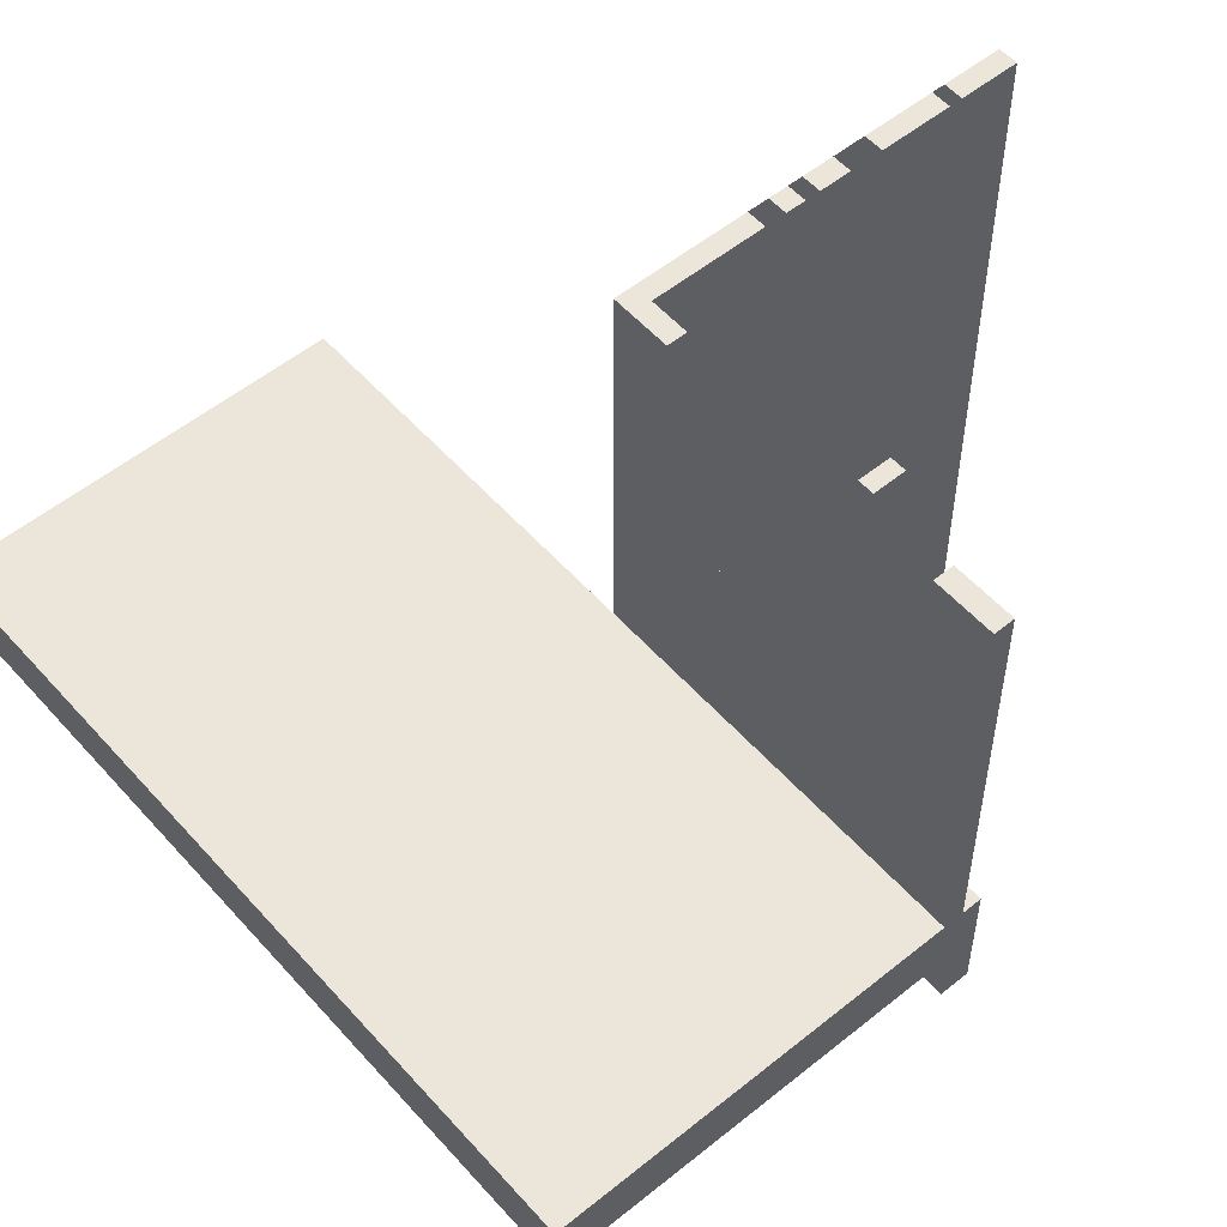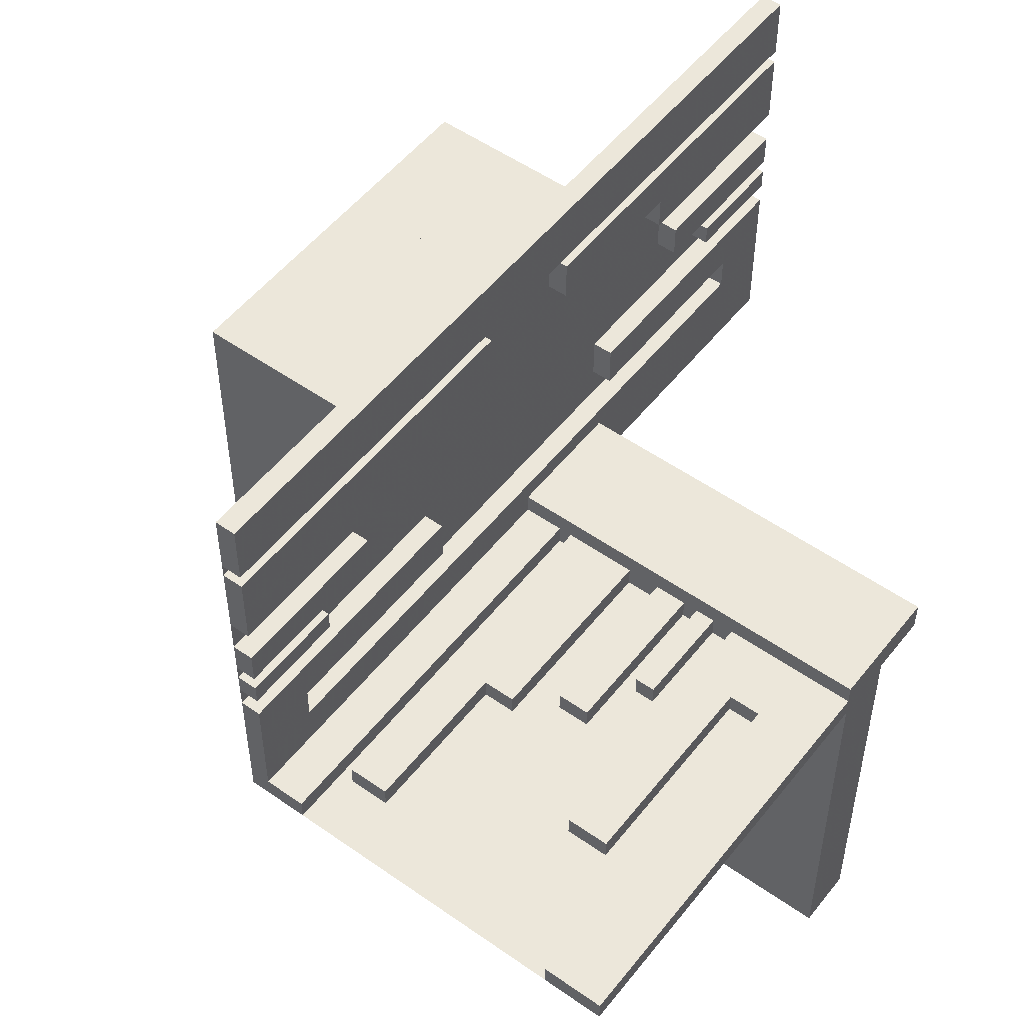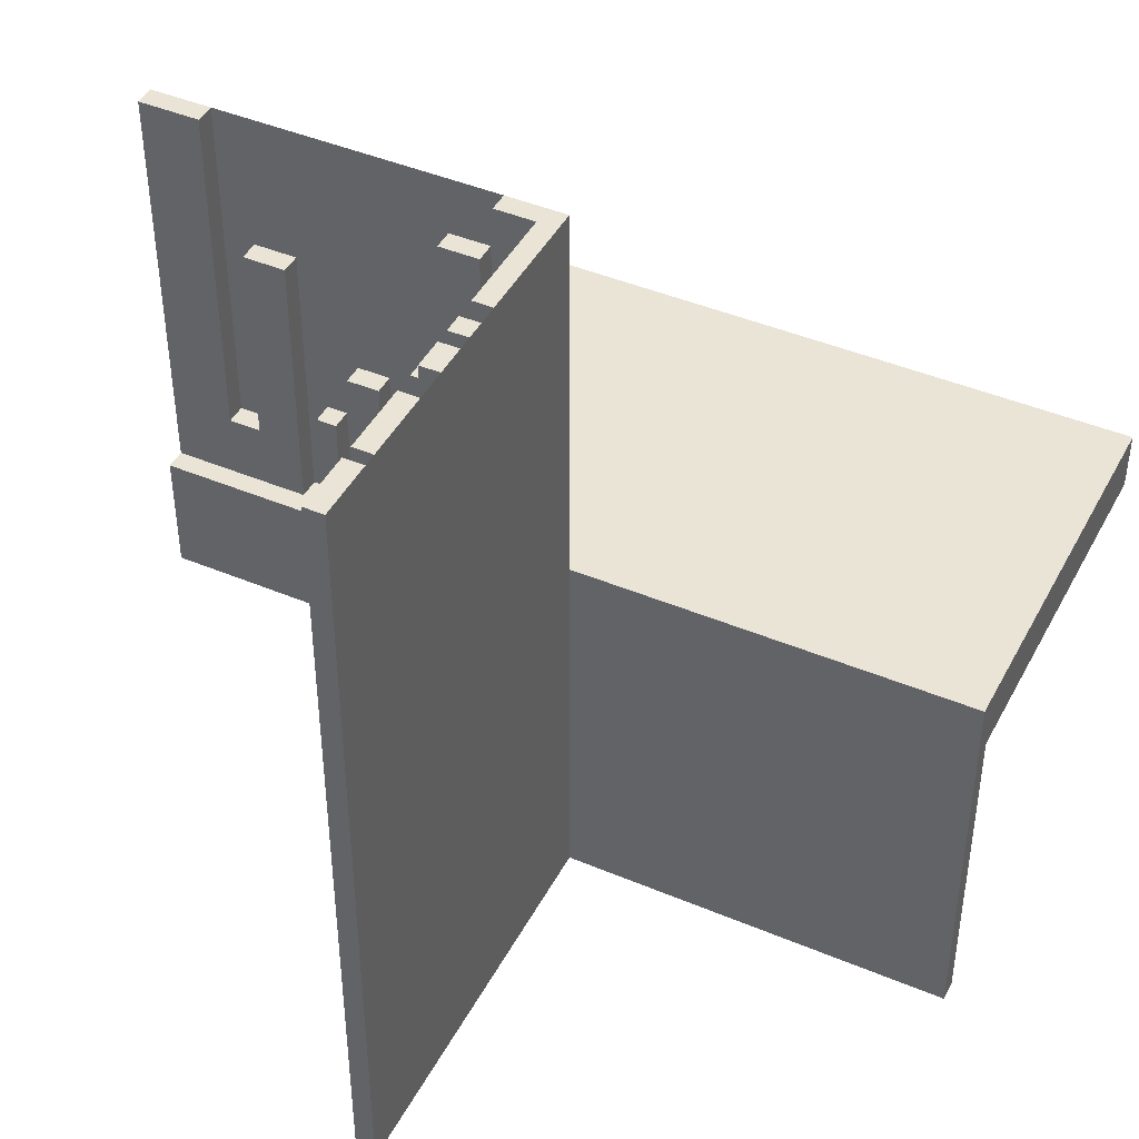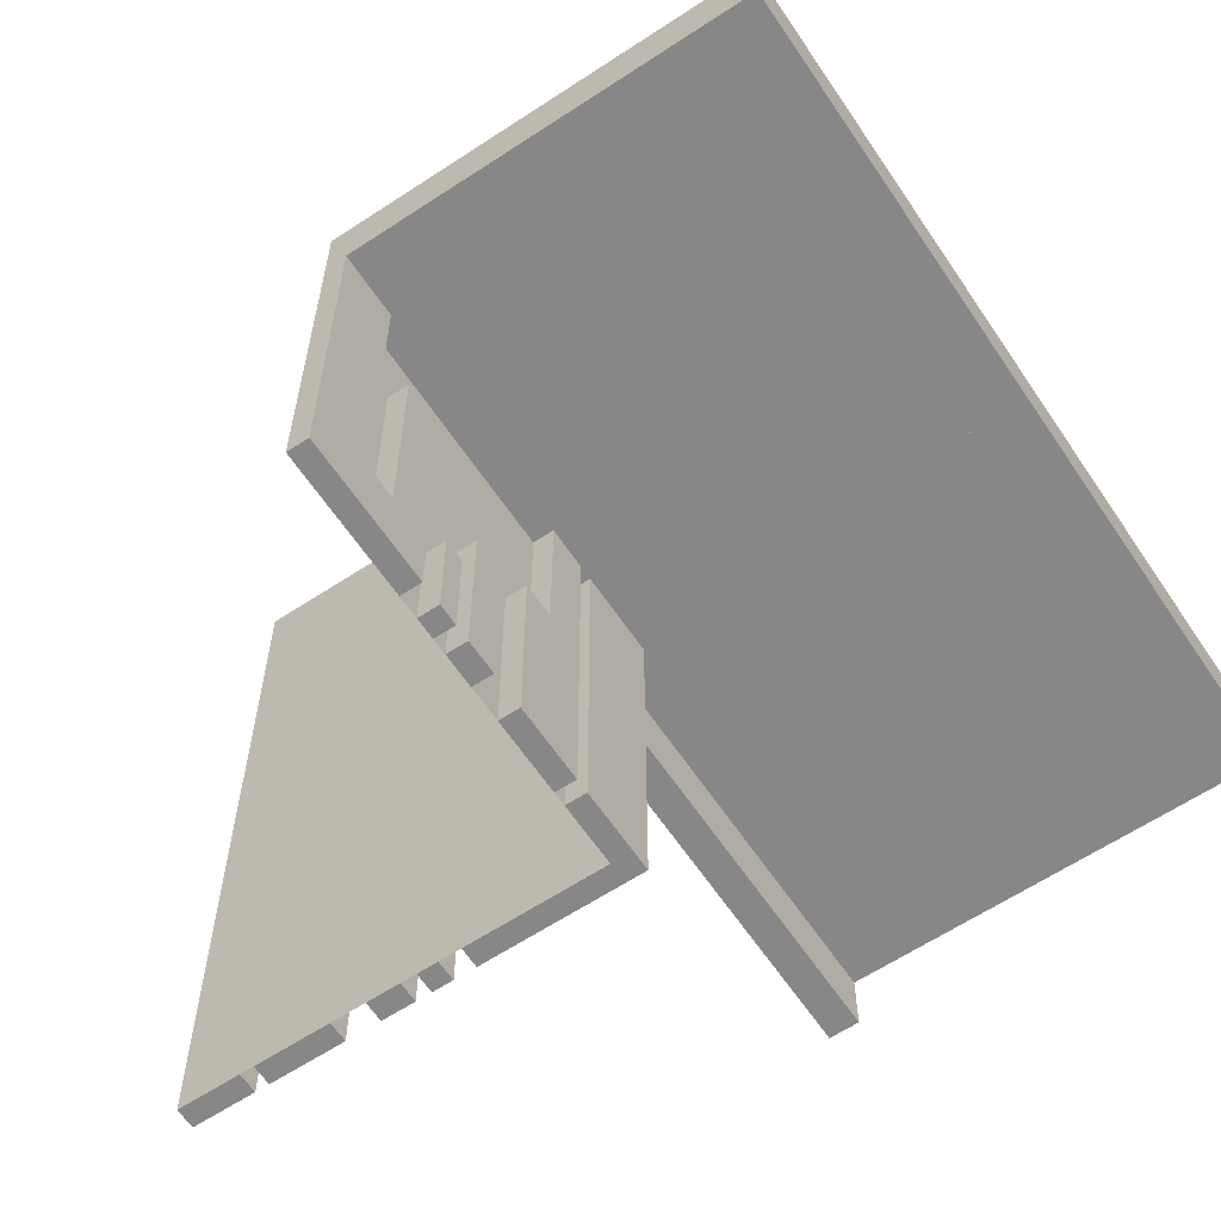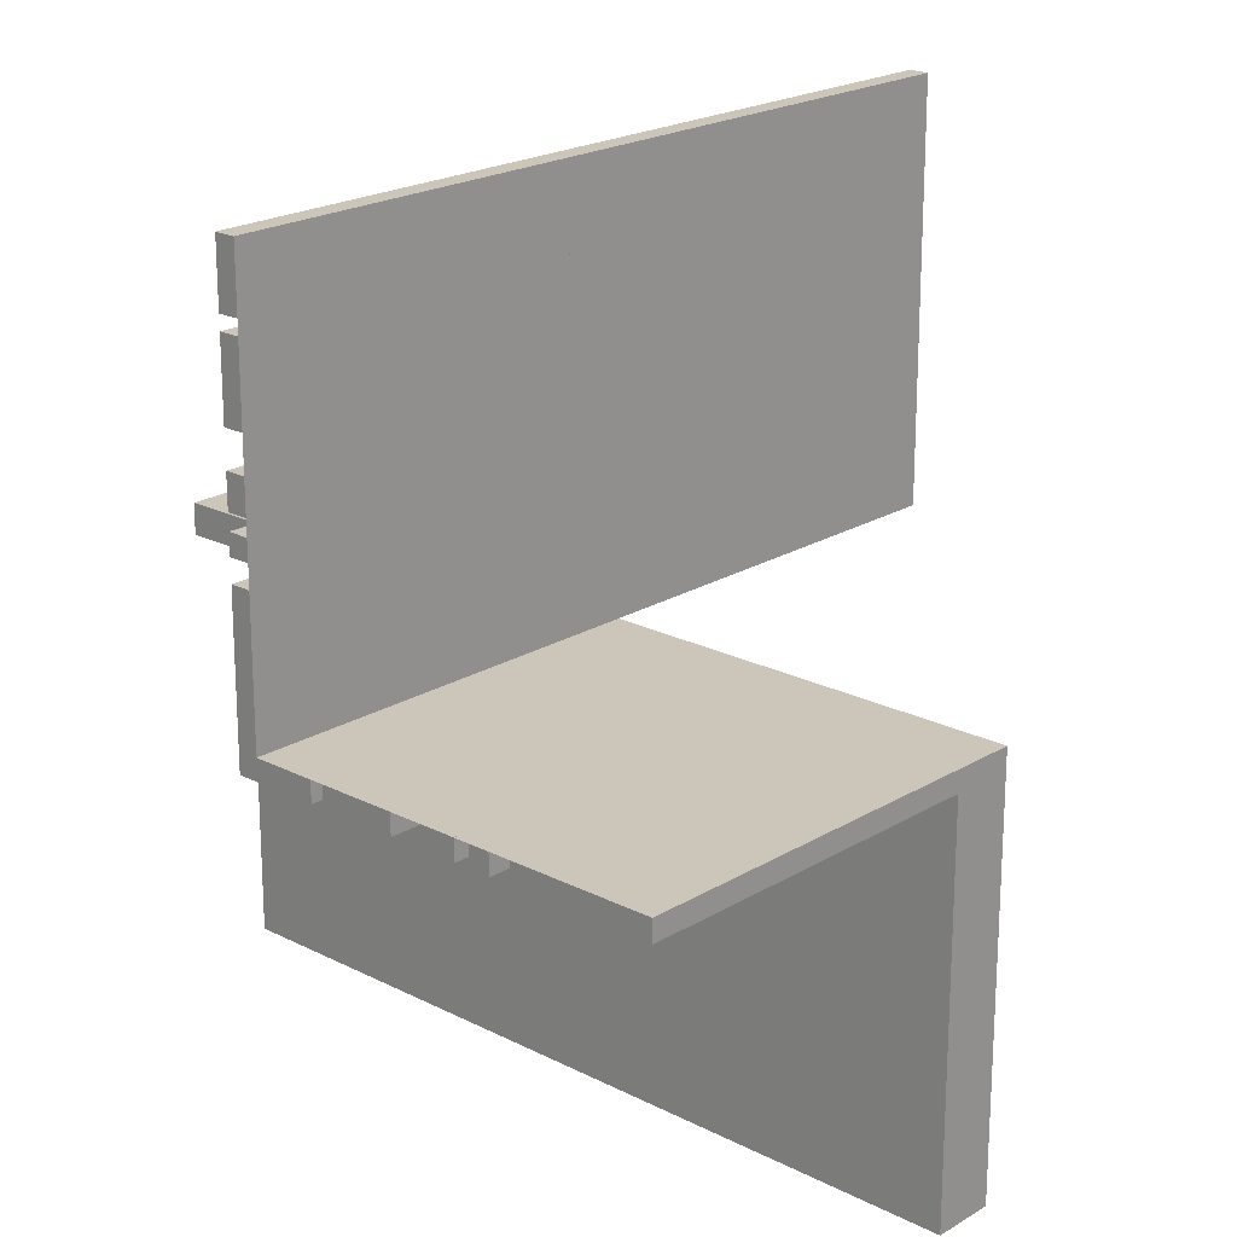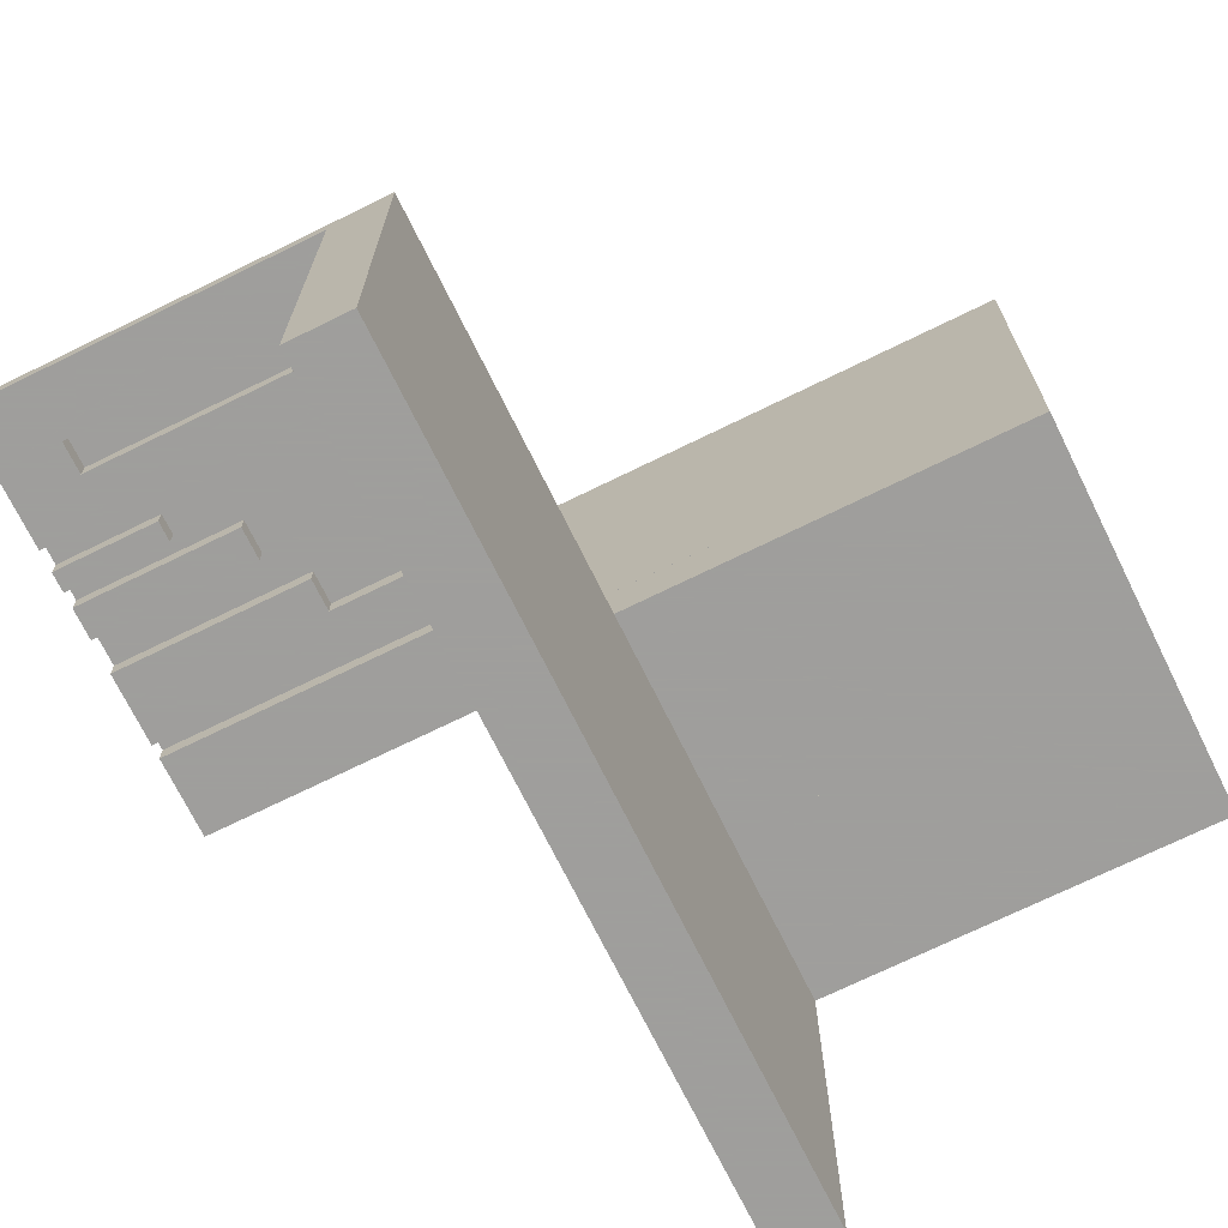
<metadata>
{"format":"obj","ext":"obj","renderer":"f3d","projection":"perspective","resolution":1024,"background":"white","views":[{"elev":54.4,"azim":49.4,"up":"+Z"},{"elev":52.4,"azim":37.2,"up":"+Y"},{"elev":43.9,"azim":-153.7,"up":"+Z"},{"elev":-62.3,"azim":-56.2,"up":"+Z"},{"elev":20.8,"azim":-137.3,"up":"+Y"},{"elev":-71.1,"azim":-63.8,"up":"+Y"}]}
</metadata>
<code>
v 0 0 0
v 0 0 -0.075
v 0 0 -0.5
v 0 0 0.5
v 0 0.4085 -0.07099
v 0 0.4085 -0.5
v 0 0.4085 0.5
v 0 0.4085 0.07099
v 0 0.1671 0.1692
v 0 0.1671 -0.5
v 0 0.1671 0.5
v 0 0.1671 -0.1692
v 0 0.2371 -0.5
v 0 0.2371 -0.3
v 0 0.2371 0.3
v 0 0.2371 0.5
v 0 0.2771 -0.5
v 0 0.2771 -0.3
v 0 0.2771 0.3
v 0 0.2771 0.5
v 0 0.05 0
v 0 0.05 -0.15
v 0 0.1935 -0.3738
v 0 0.1935 -0.5
v 0 0.1935 0.5
v 0 0.1935 0.3738
v 0 -0.5 0
v 0 -0.5 -0.075
v 0 0.5 0
v 0 0.5 -0.5
v 0 0.5 0.5
v 0 0.425 0
v 0 0.425 -0.5
v 0 0.425 0.5
v 0 0.025 0
v 0 0.025 0.5
v 0 0.2184 -0.3738
v 0 0.2184 -0.5
v 0 0.2184 0.5
v 0 0.2184 0.3738
v 0 0.1143 0.1692
v 0 0.1143 0.4209
v 0 0.1143 -0.5
v 0 0.1143 0.5
v 0 0.1143 -0.4209
v 0 0.1143 -0.1692
v 0 0.0125 -0.075
v 0 0.0125 -0.15
v 0 0.3185 -0.2616
v 0 0.3185 -0.5
v 0 0.3185 0.5
v 0 0.3185 0.2616
v 0 0.3585 -0.2616
v 0 0.3585 -0.07099
v 0 0.3585 -0.5
v 0 0.3585 0.5
v 0 0.3585 0.07099
v 0 0.3585 0.2616
v 0 0.075 0
v 0 0.075 0.4209
v 0 0.075 -0.5
v 0 0.075 0.5
v 0 0.075 -0.4209
v 0.3065 0 0
v 0.3065 0 0.1262
v 0.3065 0.025 0
v 0.3065 0.025 0.1262
v -0.075 0 0
v -0.075 0 -0.5
v -0.075 -0.025 0
v -0.075 -0.025 -0.5
v -0.2816 0 -0.3738
v -0.2816 0 -0.5
v -0.2816 -0.025 -0.3738
v -0.2816 -0.025 -0.5
v -0.3857 0 -0.5
v -0.3857 0 -0.4209
v -0.3857 0 -0.1692
v -0.3857 -0.025 -0.5
v -0.3857 -0.025 -0.4209
v -0.3857 -0.025 -0.1692
v -0.1415 0 -0.2616
v -0.1415 0 -0.07099
v -0.1415 0 -0.5
v -0.1415 -0.025 -0.2616
v -0.1415 -0.025 -0.07099
v -0.1415 -0.025 -0.5
v -0.1815 0 -0.2616
v -0.1815 0 -0.5
v -0.1815 -0.025 -0.2616
v -0.1815 -0.025 -0.5
v 0.2229 0 0
v 0.2229 0 0.2
v 0.2229 0.025 0
v 0.2229 0.025 0.2
v 0.2629 0 0
v 0.2629 0 0.2
v 0.2629 0.025 0
v 0.2629 0.025 0.2
v 0.3329 0 0
v 0.3329 0 0.3308
v 0.3329 0.025 0
v 0.3329 0.025 0.3308
v -0.425 0 0
v -0.425 0 -0.5
v -0.425 0 -0.4209
v -0.425 -0.025 0
v -0.425 -0.025 -0.5
v -0.425 -0.025 -0.4209
v 0.09154 0 0
v 0.09154 0 0.429
v 0.09154 0.025 0
v 0.09154 0.025 0.429
v -0.5 0 0
v -0.5 0 -0.075
v -0.5 0 -0.5
v -0.5 -0.025 0
v -0.5 -0.025 -0.5
v -0.5 -0.5 0
v -0.5 -0.5 -0.075
v 0.5 0 0
v 0.5 0 0.5
v 0.5 0.05 0
v 0.5 0.05 -0.15
v 0.5 -0.5 0
v 0.5 -0.5 -0.075
v 0.5 0.025 0
v 0.5 0.025 0.5
v 0.5 0.0125 -0.075
v 0.5 0.0125 -0.15
v -0.09154 0 -0.07099
v -0.09154 0 -0.5
v -0.09154 -0.025 -0.07099
v -0.09154 -0.025 -0.5
v 0.425 0 0
v 0.425 0 0.0791
v 0.425 0 0.5
v 0.425 0.025 0
v 0.425 0.025 0.0791
v 0.425 0.025 0.5
v -0.3329 0 -0.5
v -0.3329 0 -0.1692
v -0.3329 -0.025 -0.5
v -0.3329 -0.025 -0.1692
v 0.025 0 0
v 0.025 0 0.5
v 0.025 0.4085 -0.07099
v 0.025 0.4085 -0.5
v 0.025 0.4085 0.5
v 0.025 0.4085 0.07099
v 0.025 0.1671 0.1692
v 0.025 0.1671 -0.5
v 0.025 0.1671 0.5
v 0.025 0.1671 -0.1692
v 0.025 0.2371 -0.5
v 0.025 0.2371 -0.3
v 0.025 0.2371 0.3
v 0.025 0.2371 0.5
v 0.025 0.2771 -0.5
v 0.025 0.2771 -0.3
v 0.025 0.2771 0.3
v 0.025 0.2771 0.5
v 0.025 -0.025 0
v 0.025 -0.025 -0.5
v 0.025 0.1935 -0.3738
v 0.025 0.1935 -0.5
v 0.025 0.1935 0.5
v 0.025 0.1935 0.3738
v 0.025 0.5 0
v 0.025 0.5 -0.5
v 0.025 0.5 0.5
v 0.025 0.425 0
v 0.025 0.425 -0.5
v 0.025 0.425 0.5
v 0.025 0.2184 -0.3738
v 0.025 0.2184 -0.5
v 0.025 0.2184 0.5
v 0.025 0.2184 0.3738
v 0.025 0.1143 0.1692
v 0.025 0.1143 0.4209
v 0.025 0.1143 -0.5
v 0.025 0.1143 0.5
v 0.025 0.1143 -0.4209
v 0.025 0.1143 -0.1692
v 0.025 0.3185 -0.2616
v 0.025 0.3185 -0.5
v 0.025 0.3185 0.5
v 0.025 0.3185 0.2616
v 0.025 0.3585 -0.2616
v 0.025 0.3585 -0.07099
v 0.025 0.3585 -0.5
v 0.025 0.3585 0.5
v 0.025 0.3585 0.07099
v 0.025 0.3585 0.2616
v 0.025 0.075 0
v 0.025 0.075 0.4209
v 0.025 0.075 -0.5
v 0.025 0.075 0.5
v 0.025 0.075 -0.4209
v -0.2629 0 -0.5
v -0.2629 0 -0.3
v -0.2629 -0.025 -0.5
v -0.2629 -0.025 -0.3
v -0.2229 0 -0.5
v -0.2229 0 -0.3
v -0.2229 -0.025 -0.5
v -0.2229 -0.025 -0.3
v 0.1815 0 0
v 0.1815 0 0.2384
v 0.1815 0.025 0
v 0.1815 0.025 0.2384
v 0.1415 0 0
v 0.1415 0 0.2384
v 0.1415 0 0.429
v 0.1415 0.025 0
v 0.1415 0.025 0.2384
v 0.1415 0.025 0.429
v 0.3857 0 0
v 0.3857 0 0.0791
v 0.3857 0 0.3308
v 0.3857 0.025 0
v 0.3857 0.025 0.0791
v 0.3857 0.025 0.3308
v 0.2816 0 0
v 0.2816 0 0.1262
v 0.2816 0.025 0
v 0.2816 0.025 0.1262
v 0.075 0 0
v 0.075 0 0.5
v 0.075 0.025 0
v 0.075 0.025 0.5
v -0.3065 0 -0.3738
v -0.3065 0 -0.5
v -0.3065 -0.025 -0.3738
v -0.3065 -0.025 -0.5
f 1 114 115
f 115 2 1
f 114 119 120
f 120 115 114
f 119 27 28
f 28 120 119
f 27 1 2
f 2 28 27
f 114 1 27
f 27 119 114
f 115 28 2
f 28 115 120
f 106 109 108
f 108 105 106
f 109 80 79
f 79 108 109
f 80 77 76
f 76 79 80
f 77 106 105
f 105 76 77
f 109 106 77
f 77 80 109
f 108 76 105
f 76 108 79
f 63 199 197
f 197 61 63
f 199 183 181
f 181 197 199
f 183 45 43
f 43 181 183
f 45 63 61
f 61 43 45
f 199 63 45
f 45 183 199
f 197 43 61
f 43 197 181
f 76 141 142
f 142 78 76
f 141 143 144
f 144 142 141
f 143 79 81
f 81 144 143
f 79 76 78
f 78 81 79
f 141 76 79
f 79 143 141
f 142 81 78
f 81 142 144
f 43 10 12
f 12 46 43
f 10 152 154
f 154 12 10
f 152 181 184
f 184 154 152
f 181 43 46
f 46 184 181
f 10 43 181
f 181 152 10
f 12 184 46
f 184 12 154
f 232 234 235
f 235 233 232
f 234 74 75
f 75 235 234
f 74 72 73
f 73 75 74
f 72 232 233
f 233 73 72
f 234 232 72
f 72 74 234
f 235 73 233
f 73 235 75
f 23 165 166
f 166 24 23
f 165 175 176
f 176 166 165
f 175 37 38
f 38 176 175
f 37 23 24
f 24 38 37
f 165 23 37
f 37 175 165
f 166 38 24
f 38 166 176
f 200 204 205
f 205 201 200
f 204 206 207
f 207 205 204
f 206 202 203
f 203 207 206
f 202 200 201
f 201 203 202
f 204 200 202
f 202 206 204
f 205 203 201
f 203 205 207
f 13 17 18
f 18 14 13
f 17 159 160
f 160 18 17
f 159 155 156
f 156 160 159
f 155 13 14
f 14 156 155
f 17 13 155
f 155 159 17
f 18 156 14
f 156 18 160
f 89 84 82
f 82 88 89
f 84 87 85
f 85 82 84
f 87 91 90
f 90 85 87
f 91 89 88
f 88 90 91
f 84 89 91
f 91 87 84
f 82 90 88
f 90 82 85
f 50 55 53
f 53 49 50
f 55 191 189
f 189 53 55
f 191 186 185
f 185 189 191
f 186 50 49
f 49 185 186
f 55 50 186
f 186 191 55
f 53 185 49
f 185 53 189
f 84 132 131
f 131 83 84
f 132 134 133
f 133 131 132
f 134 87 86
f 86 133 134
f 87 84 83
f 83 86 87
f 132 84 87
f 87 134 132
f 131 86 83
f 86 131 133
f 55 6 5
f 5 54 55
f 6 148 147
f 147 5 6
f 148 191 190
f 190 147 148
f 191 55 54
f 54 190 191
f 6 55 191
f 191 148 6
f 5 190 54
f 190 5 147
f 1 3 61
f 61 59 1
f 59 61 197
f 197 195 59
f 68 69 3
f 3 1 68
f 70 71 69
f 69 68 70
f 71 70 163
f 163 164 71
f 164 163 195
f 195 197 164
f 164 3 71
f 69 71 3
f 197 3 164
f 3 197 61
f 163 70 1
f 68 1 70
f 195 163 1
f 1 59 195
f 33 30 29
f 29 32 33
f 30 170 169
f 169 29 30
f 170 173 172
f 172 169 170
f 173 33 32
f 32 172 173
f 30 33 173
f 173 170 30
f 29 172 32
f 172 29 169
f 116 105 104
f 104 114 116
f 105 108 107
f 107 104 105
f 108 118 117
f 117 107 108
f 118 116 114
f 114 117 118
f 105 116 118
f 118 108 105
f 104 117 114
f 117 104 107
f 30 3 1
f 1 29 30
f 1 114 116
f 116 3 1
f 41 9 11
f 11 44 41
f 9 151 153
f 153 11 9
f 151 179 182
f 182 153 151
f 179 41 44
f 44 182 179
f 9 41 179
f 179 151 9
f 11 182 44
f 182 11 153
f 52 58 56
f 56 51 52
f 58 194 192
f 192 56 58
f 194 188 187
f 187 192 194
f 188 52 51
f 51 187 188
f 58 52 188
f 188 194 58
f 56 187 51
f 187 56 192
f 25 167 168
f 168 26 25
f 167 177 178
f 178 168 167
f 177 39 40
f 40 178 177
f 39 25 26
f 26 40 39
f 167 25 39
f 39 177 167
f 168 40 26
f 40 168 178
f 15 19 20
f 20 16 15
f 19 161 162
f 162 20 19
f 161 157 158
f 158 162 161
f 157 15 16
f 16 158 157
f 19 15 157
f 157 161 19
f 20 158 16
f 158 20 162
f 62 198 196
f 196 60 62
f 198 182 180
f 180 196 198
f 182 44 42
f 42 180 182
f 44 62 60
f 60 42 44
f 198 62 44
f 44 182 198
f 196 42 60
f 42 196 180
f 57 8 7
f 7 56 57
f 8 150 149
f 149 7 8
f 150 193 192
f 192 149 150
f 193 57 56
f 56 192 193
f 8 57 193
f 193 150 8
f 7 192 56
f 192 7 149
f 1 59 62
f 62 4 1
f 59 195 198
f 198 62 59
f 195 145 146
f 146 198 195
f 145 1 4
f 4 146 145
f 59 1 145
f 145 195 59
f 62 146 4
f 146 62 198
f 32 29 31
f 31 34 32
f 29 169 171
f 171 31 29
f 169 172 174
f 174 171 169
f 172 32 34
f 34 174 172
f 29 32 172
f 172 169 29
f 31 174 34
f 174 31 171
f 29 31 4
f 4 1 29
f 130 129 47
f 47 48 130
f 126 28 47
f 47 129 126
f 47 28 27
f 27 21 47
f 48 47 22
f 21 22 47
f 130 48 22
f 22 124 130
f 126 125 27
f 27 28 126
f 22 21 123
f 123 124 22
f 126 129 125
f 123 125 129
f 130 124 129
f 123 129 124
f 125 123 21
f 21 27 125
f 1 4 122
f 122 121 1
f 220 101 100
f 100 218 220
f 101 103 102
f 102 100 101
f 103 223 221
f 221 102 103
f 223 220 218
f 218 221 223
f 101 220 223
f 223 103 101
f 100 221 218
f 221 100 102
f 209 213 212
f 212 208 209
f 213 216 215
f 215 212 213
f 216 211 210
f 210 215 216
f 211 209 208
f 208 210 211
f 213 209 211
f 211 216 213
f 212 210 208
f 210 212 215
f 64 66 67
f 67 65 64
f 66 226 227
f 227 67 66
f 226 224 225
f 225 227 226
f 224 64 65
f 65 225 224
f 66 64 224
f 224 226 66
f 67 225 65
f 225 67 227
f 97 93 92
f 92 96 97
f 93 95 94
f 94 92 93
f 95 99 98
f 98 94 95
f 99 97 96
f 96 98 99
f 93 97 99
f 99 95 93
f 92 98 96
f 98 92 94
f 135 138 139
f 139 136 135
f 138 221 222
f 222 139 138
f 221 218 219
f 219 222 221
f 218 135 136
f 136 219 218
f 138 135 218
f 218 221 138
f 139 219 136
f 219 139 222
f 214 111 110
f 110 212 214
f 111 113 112
f 112 110 111
f 113 217 215
f 215 112 113
f 217 214 212
f 212 215 217
f 111 214 217
f 217 113 111
f 110 215 212
f 215 110 112
f 122 137 135
f 135 121 122
f 137 140 138
f 138 135 137
f 140 128 127
f 127 138 140
f 128 122 121
f 121 127 128
f 137 122 128
f 128 140 137
f 135 127 121
f 127 135 138
f 229 4 1
f 1 228 229
f 4 36 35
f 35 1 4
f 36 231 230
f 230 35 36
f 231 229 228
f 228 230 231
f 4 229 231
f 231 36 4
f 1 230 228
f 230 1 35
f 27 125 121
f 121 1 27
f 125 121 1
f 1 27 125

</code>
